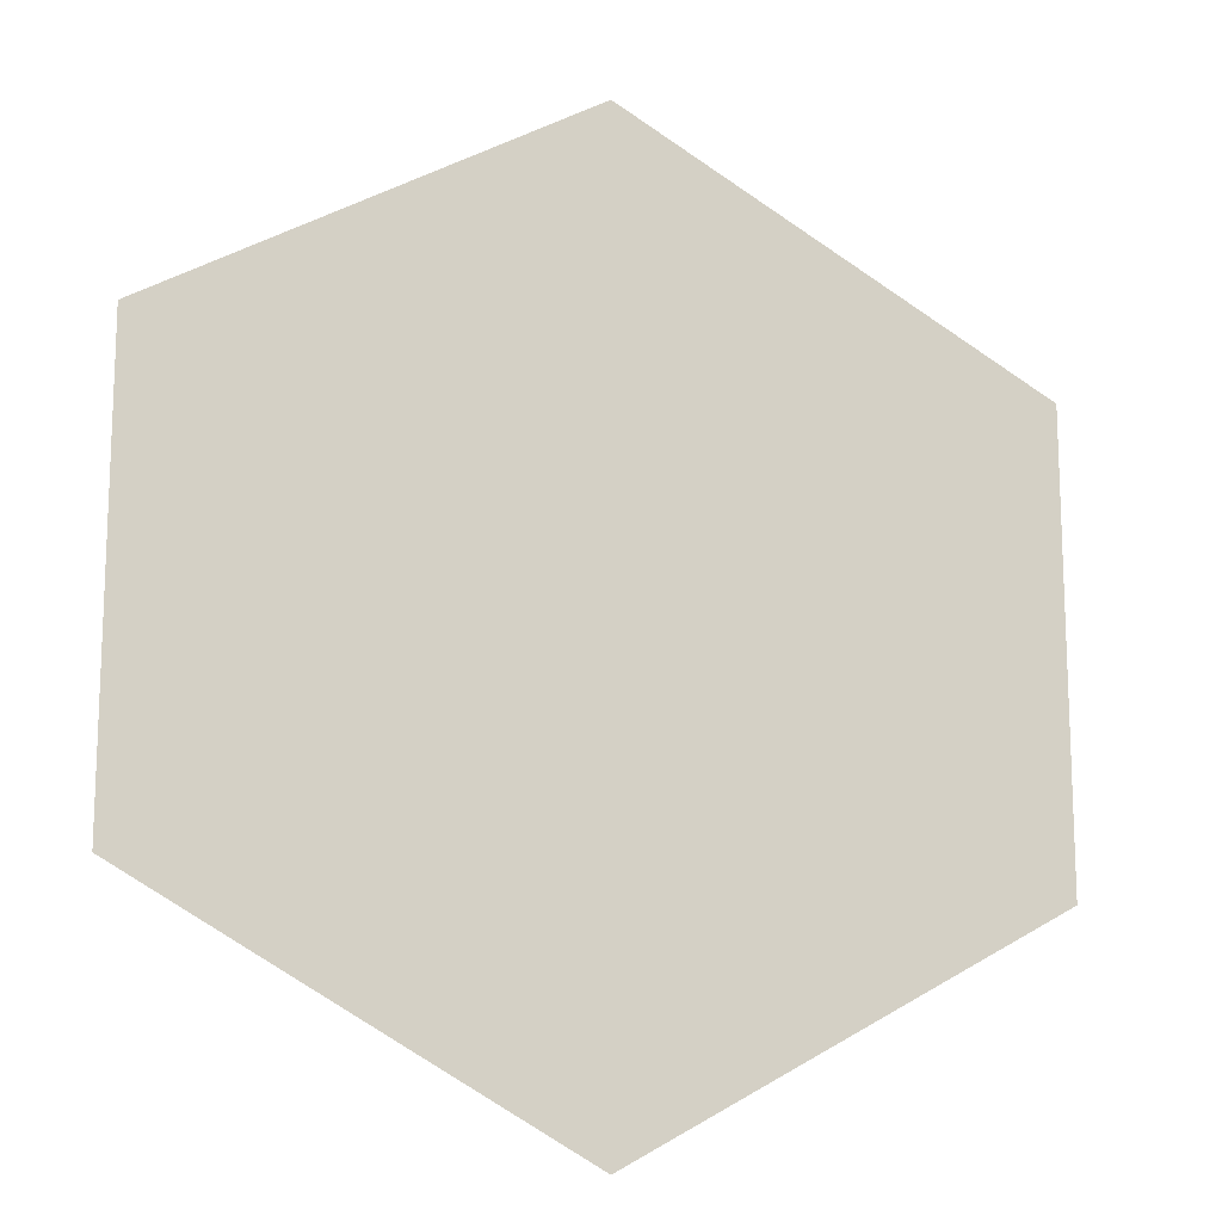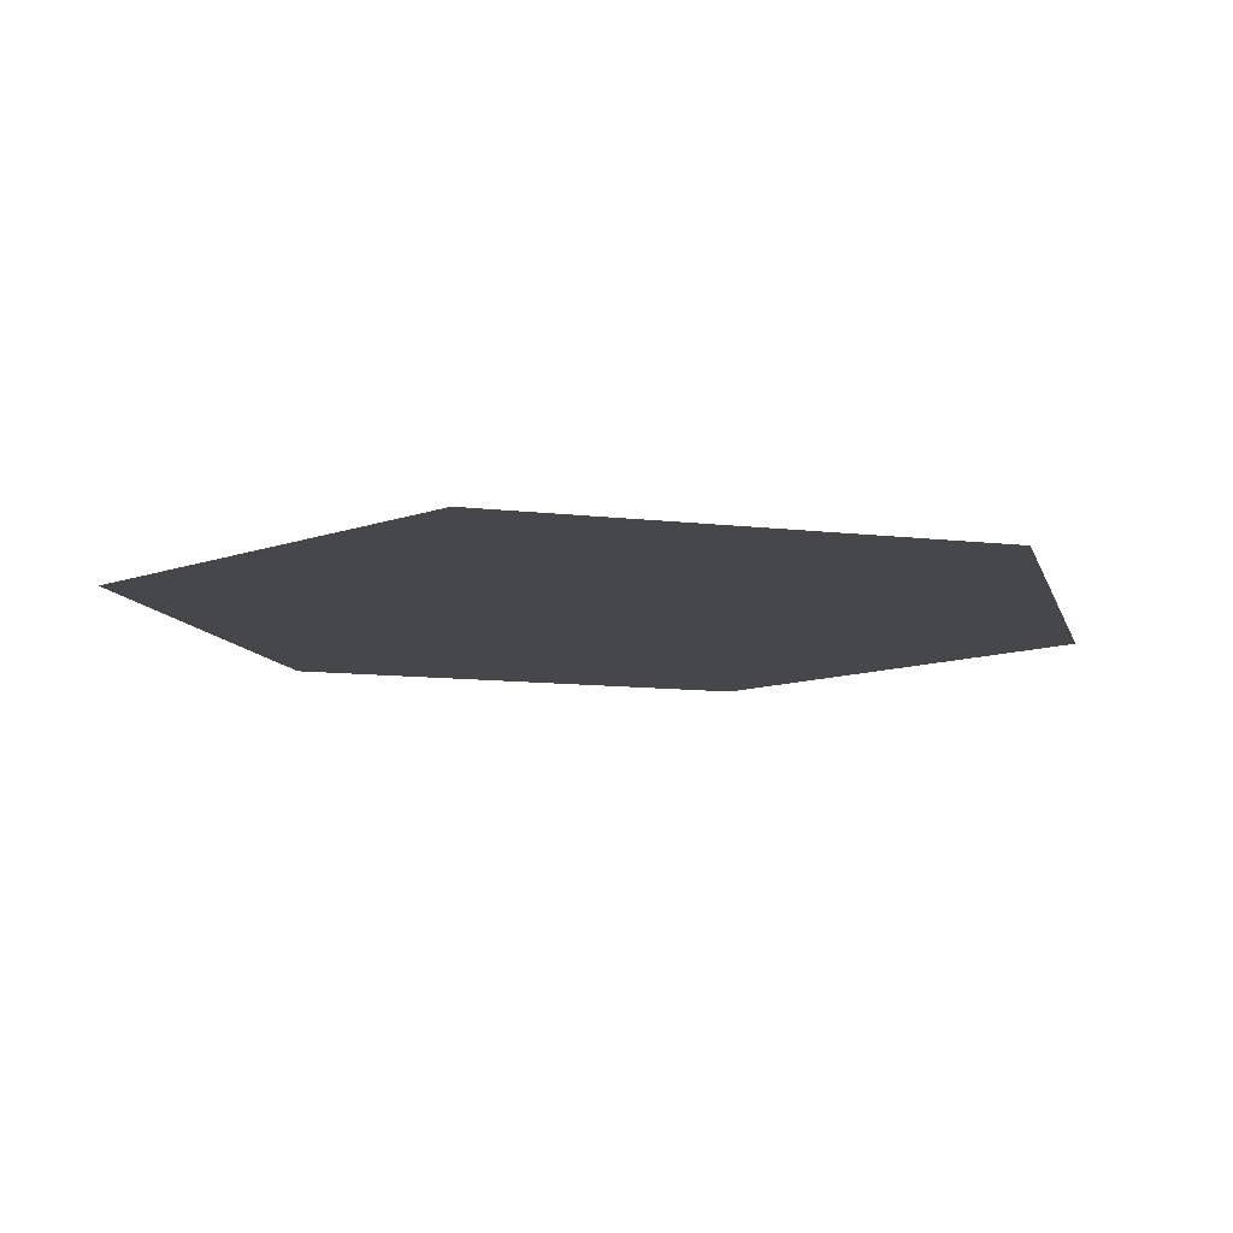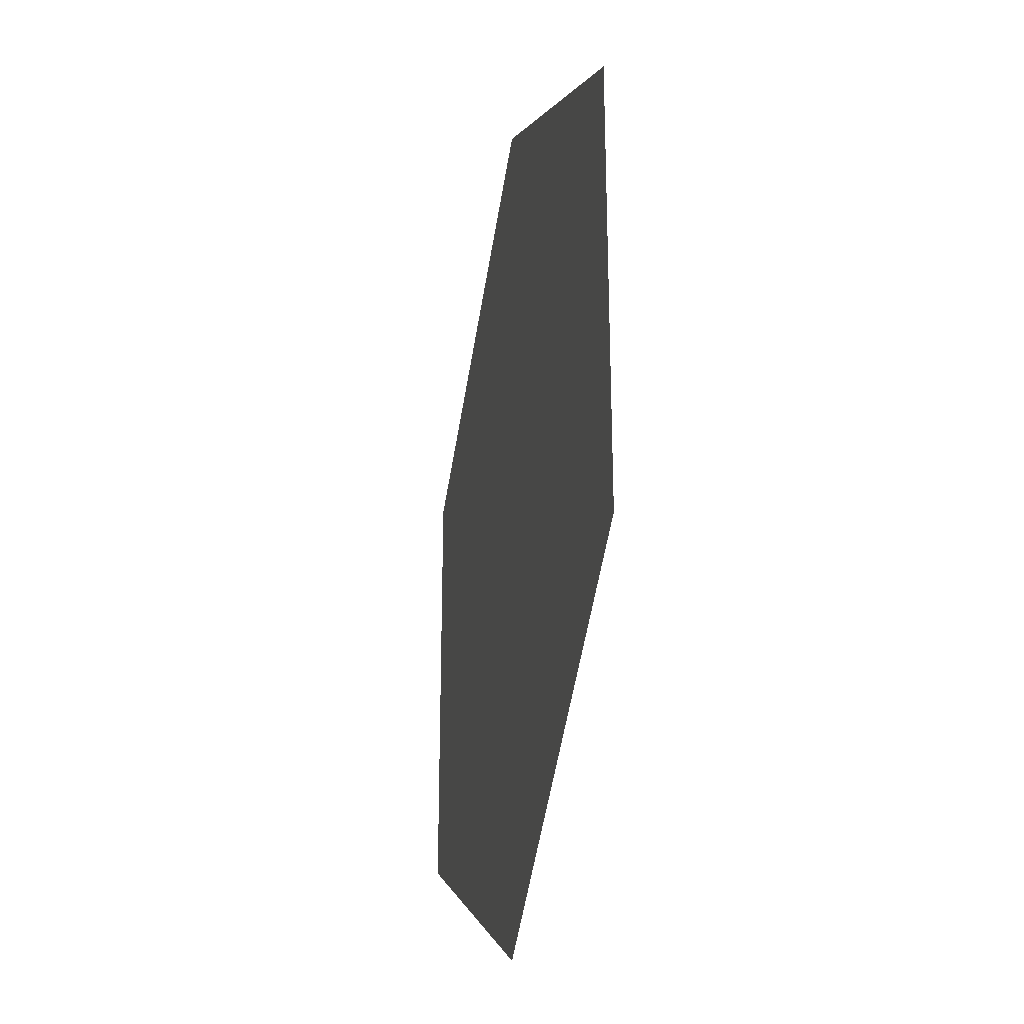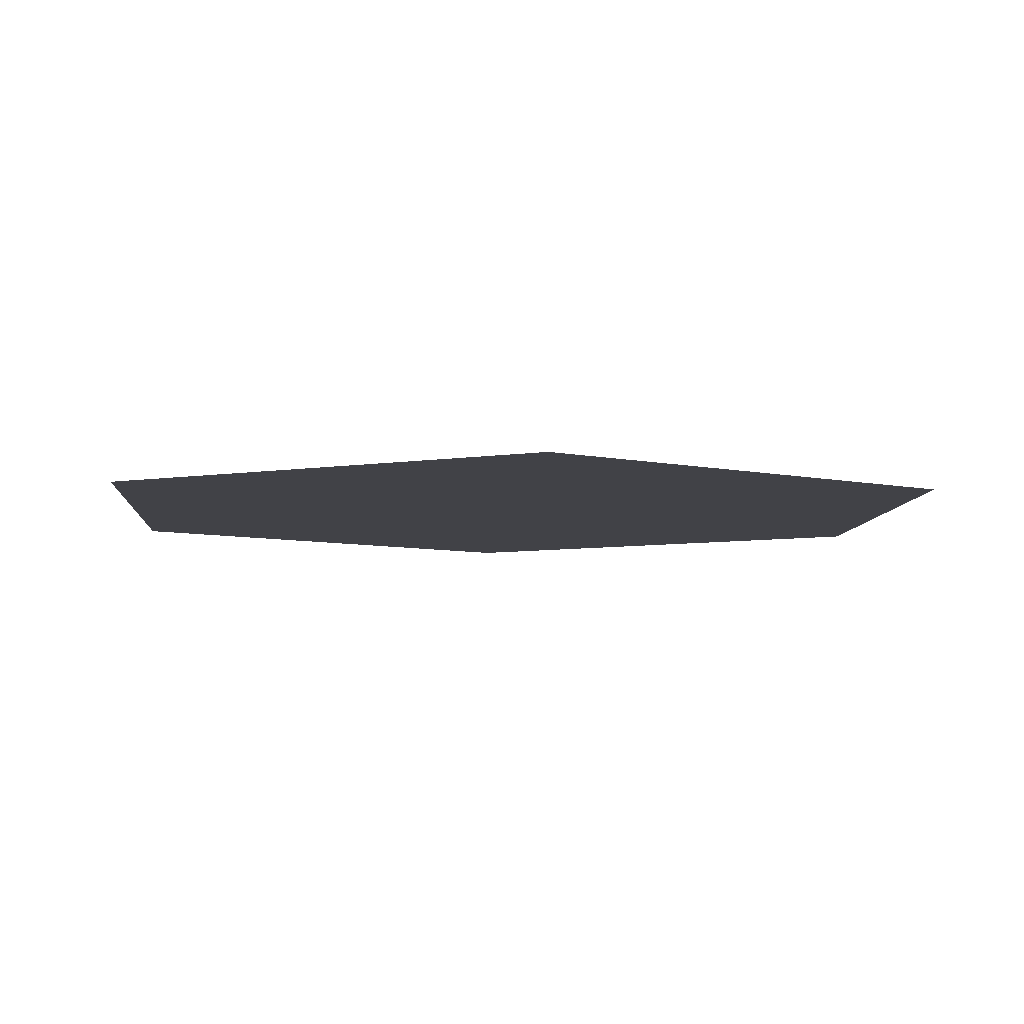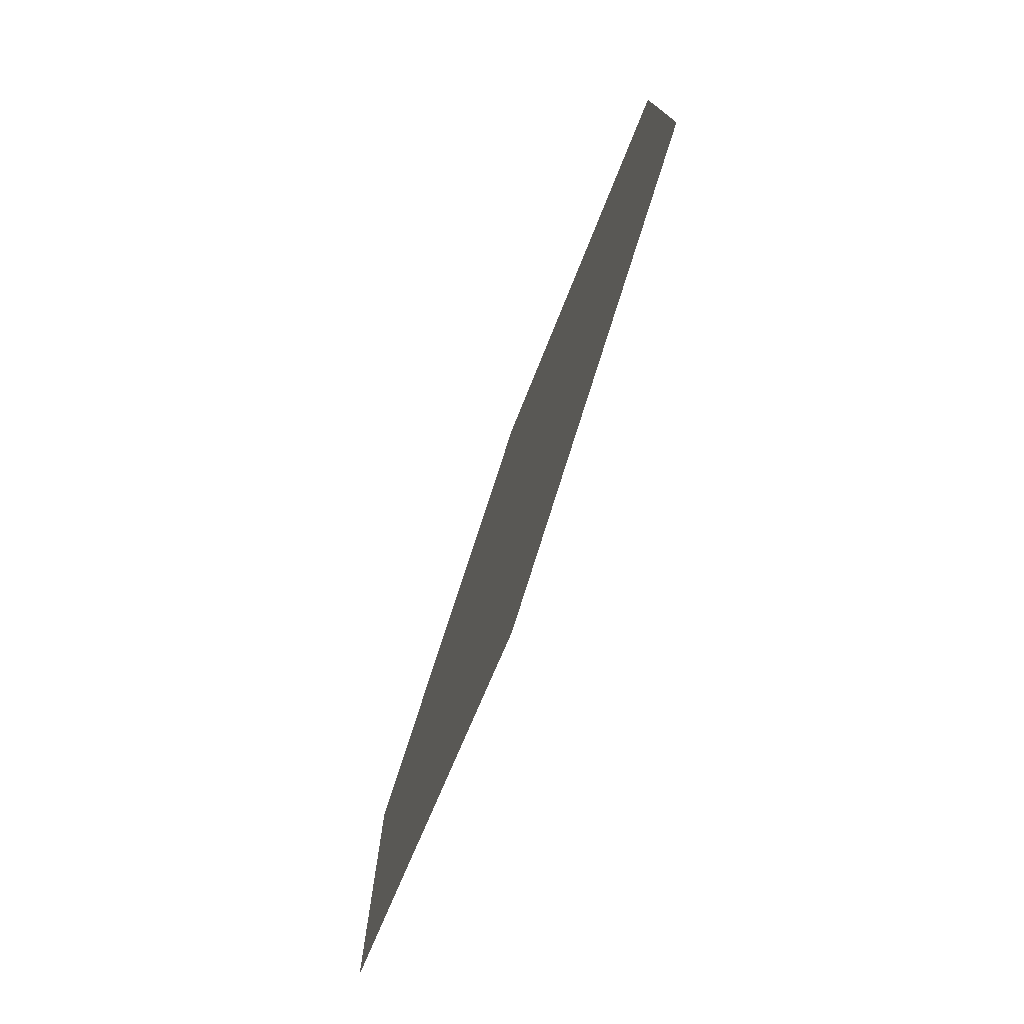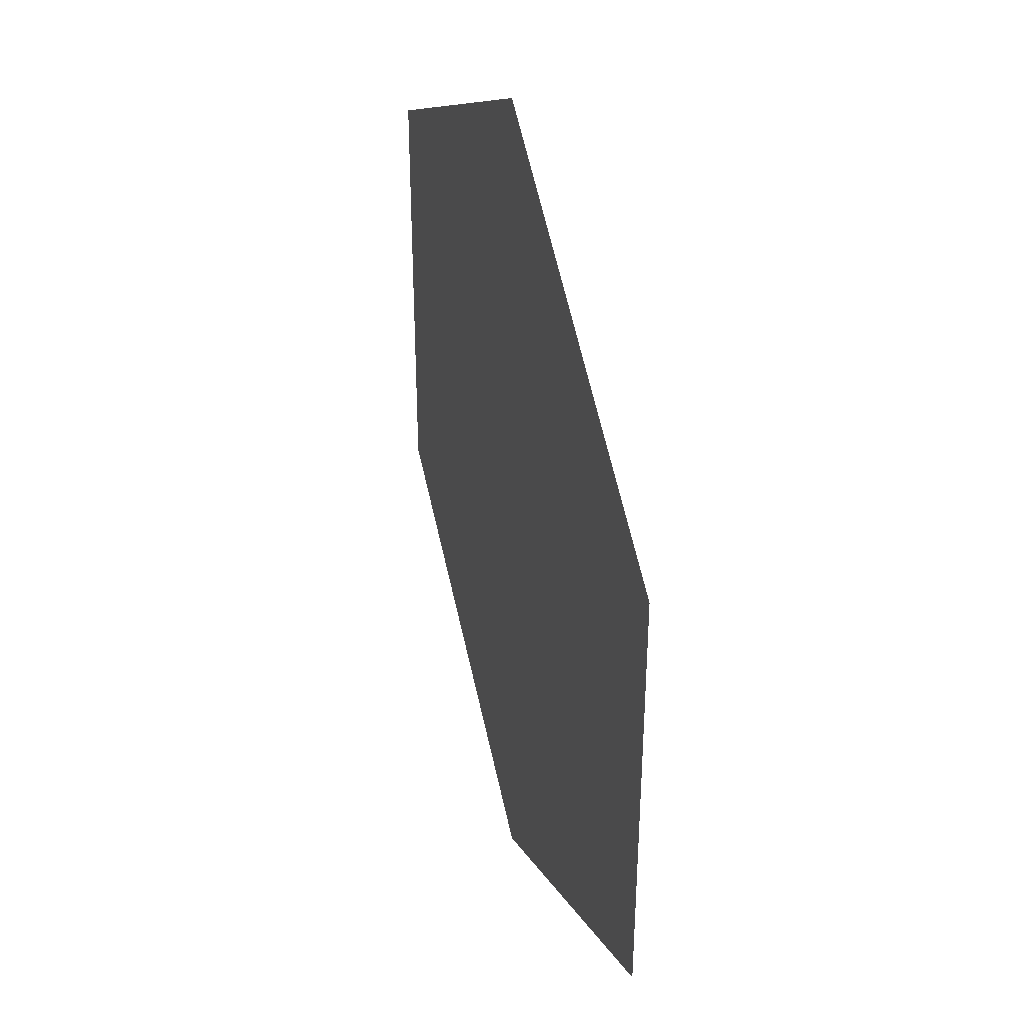
<metadata>
{"format":"obj","ext":"obj","renderer":"f3d","projection":"perspective","resolution":1024,"background":"white","views":[{"elev":-14.8,"azim":-18.0,"up":"+Z"},{"elev":-10.4,"azim":-46.5,"up":"+Y"},{"elev":-28.8,"azim":-101.2,"up":"+Z"},{"elev":-6.8,"azim":175.9,"up":"+Y"},{"elev":-77.9,"azim":-109.9,"up":"+Z"},{"elev":38.3,"azim":-105.3,"up":"+Z"}]}
</metadata>
<code>
g Area_Common_Build_Hili_House_16_Water_Col
v 0 0.4622 0.8512
v -0.7732 0.4622 -0.4169
v 0 0.4622 -0.8512
v -0.7732 0.4622 0.4169
v 0.7732 0.4622 0.4169
v 0.7732 0.4622 -0.4169
g Area_Common_Build_Hili_House_16_Water_Col_0
f 3 2 1
f 4 1 2
f 1 5 3
f 6 3 5

</code>
